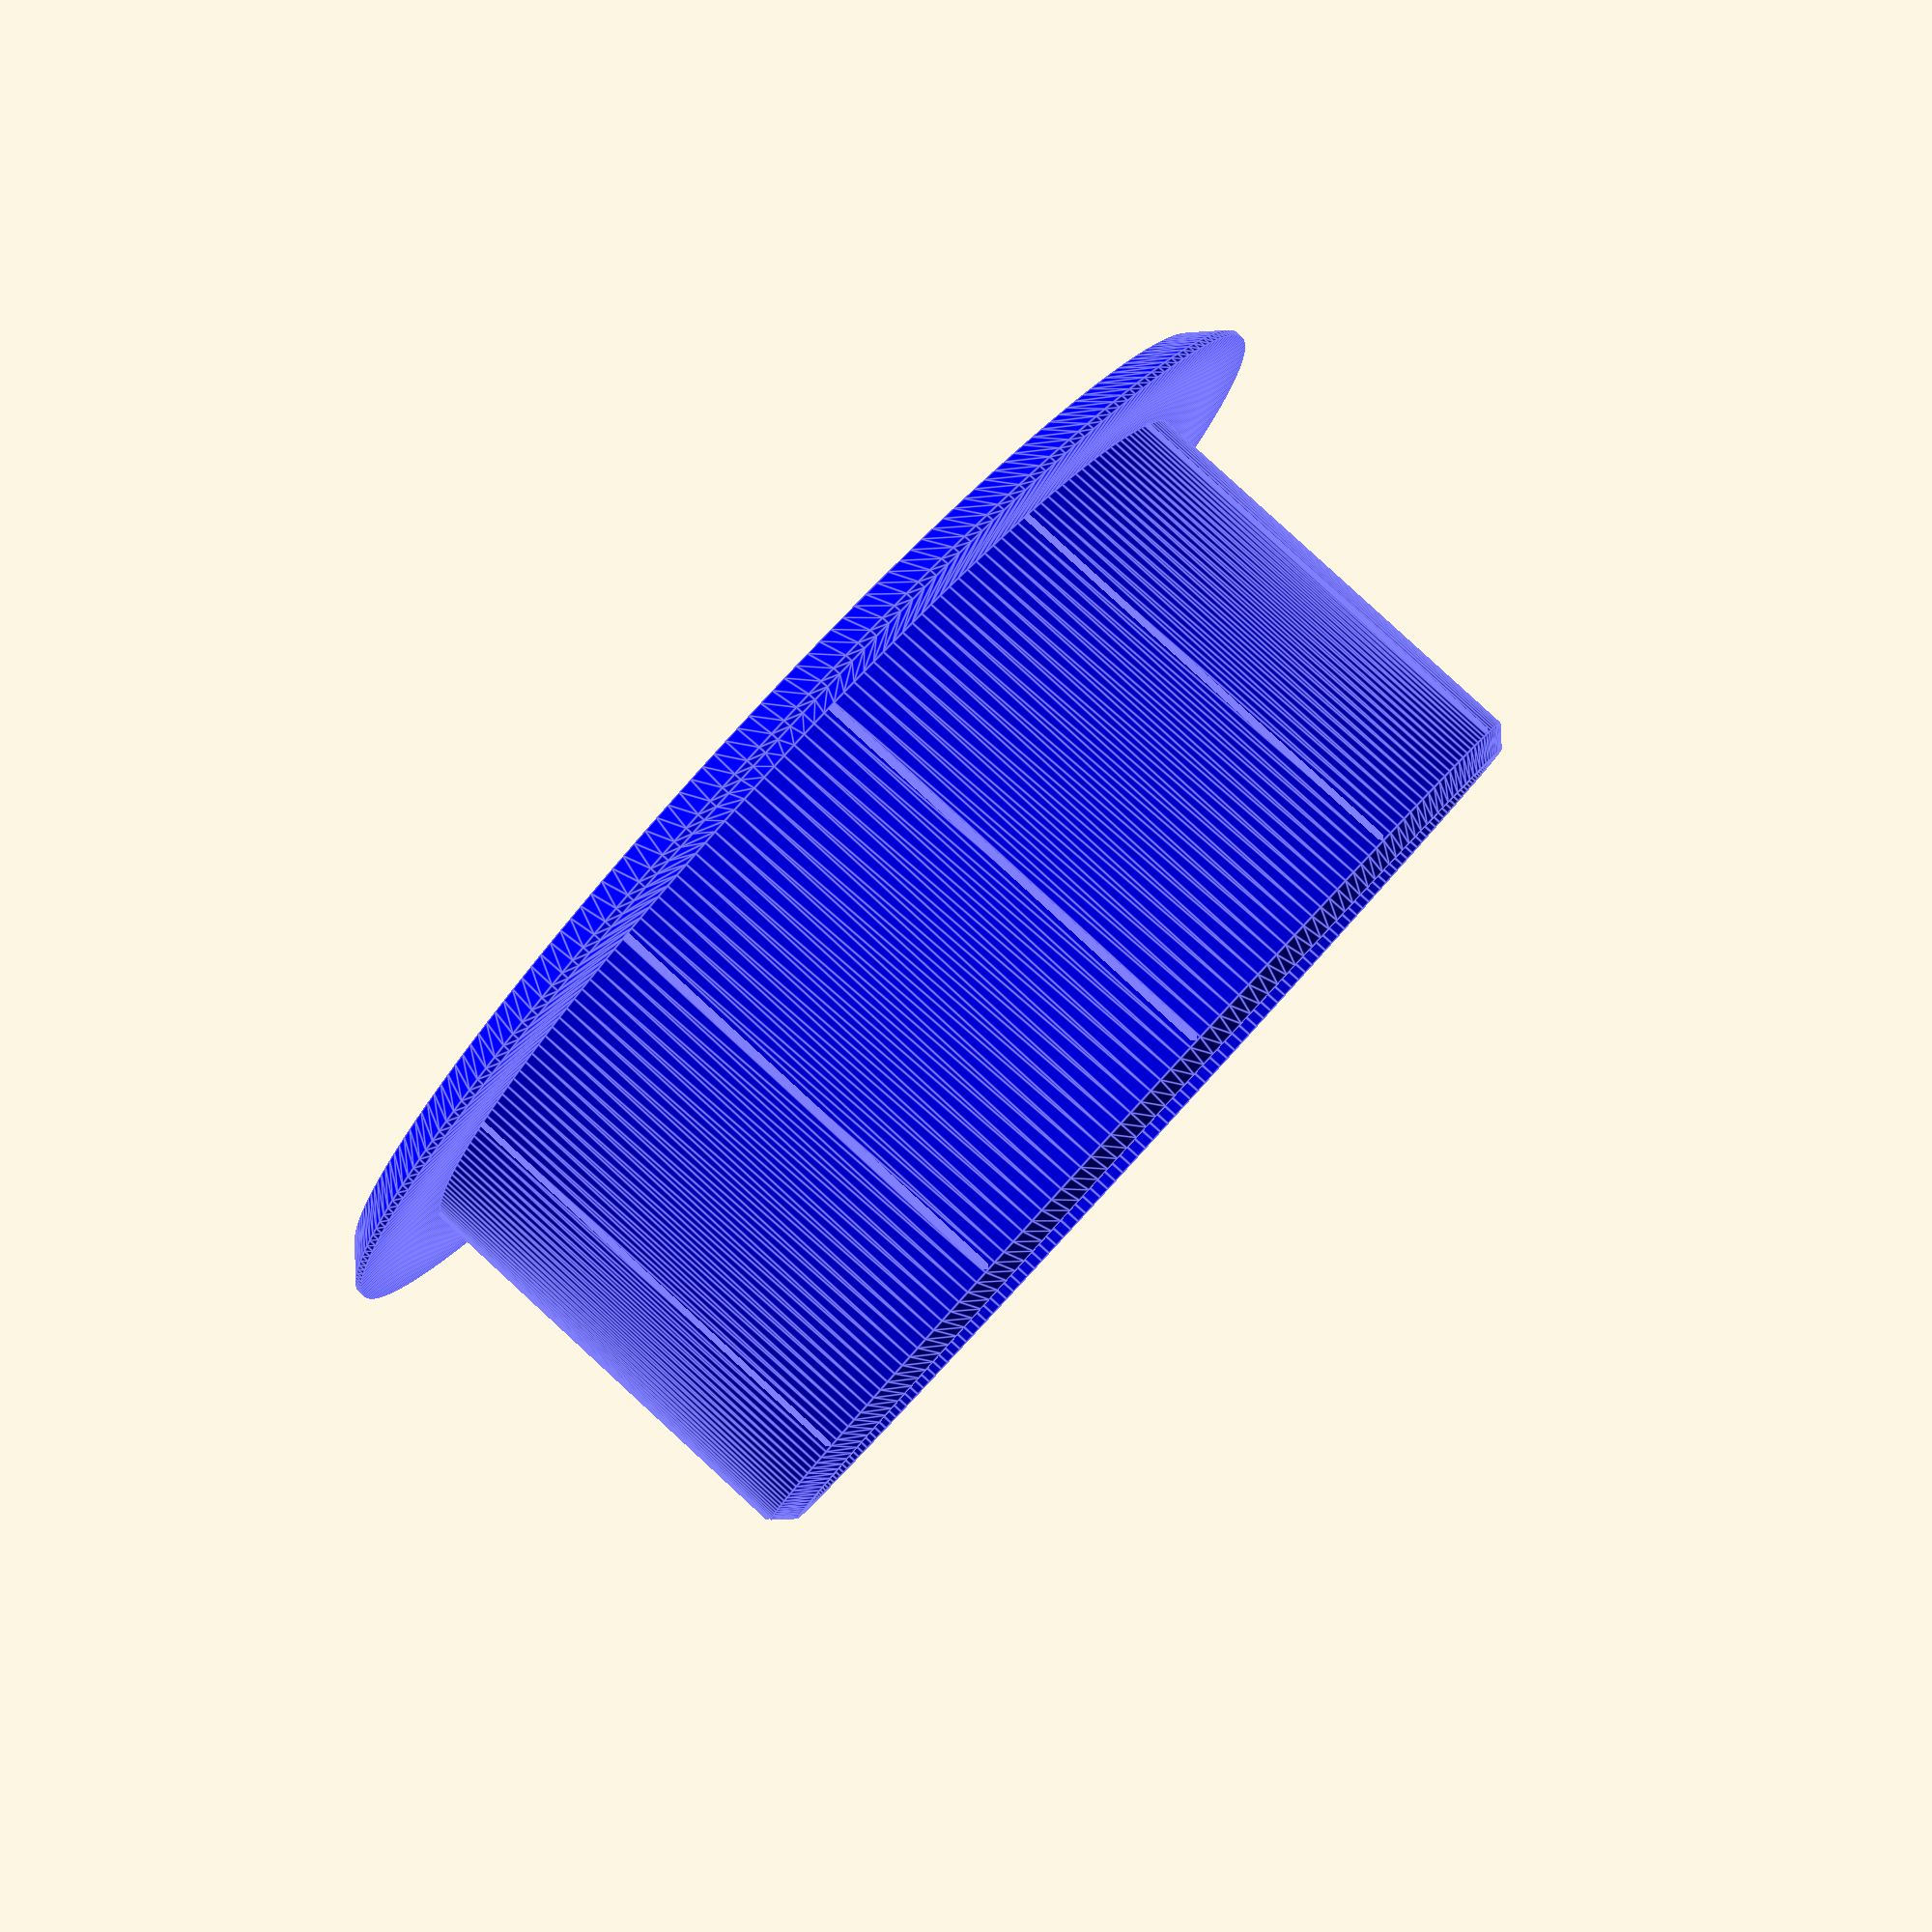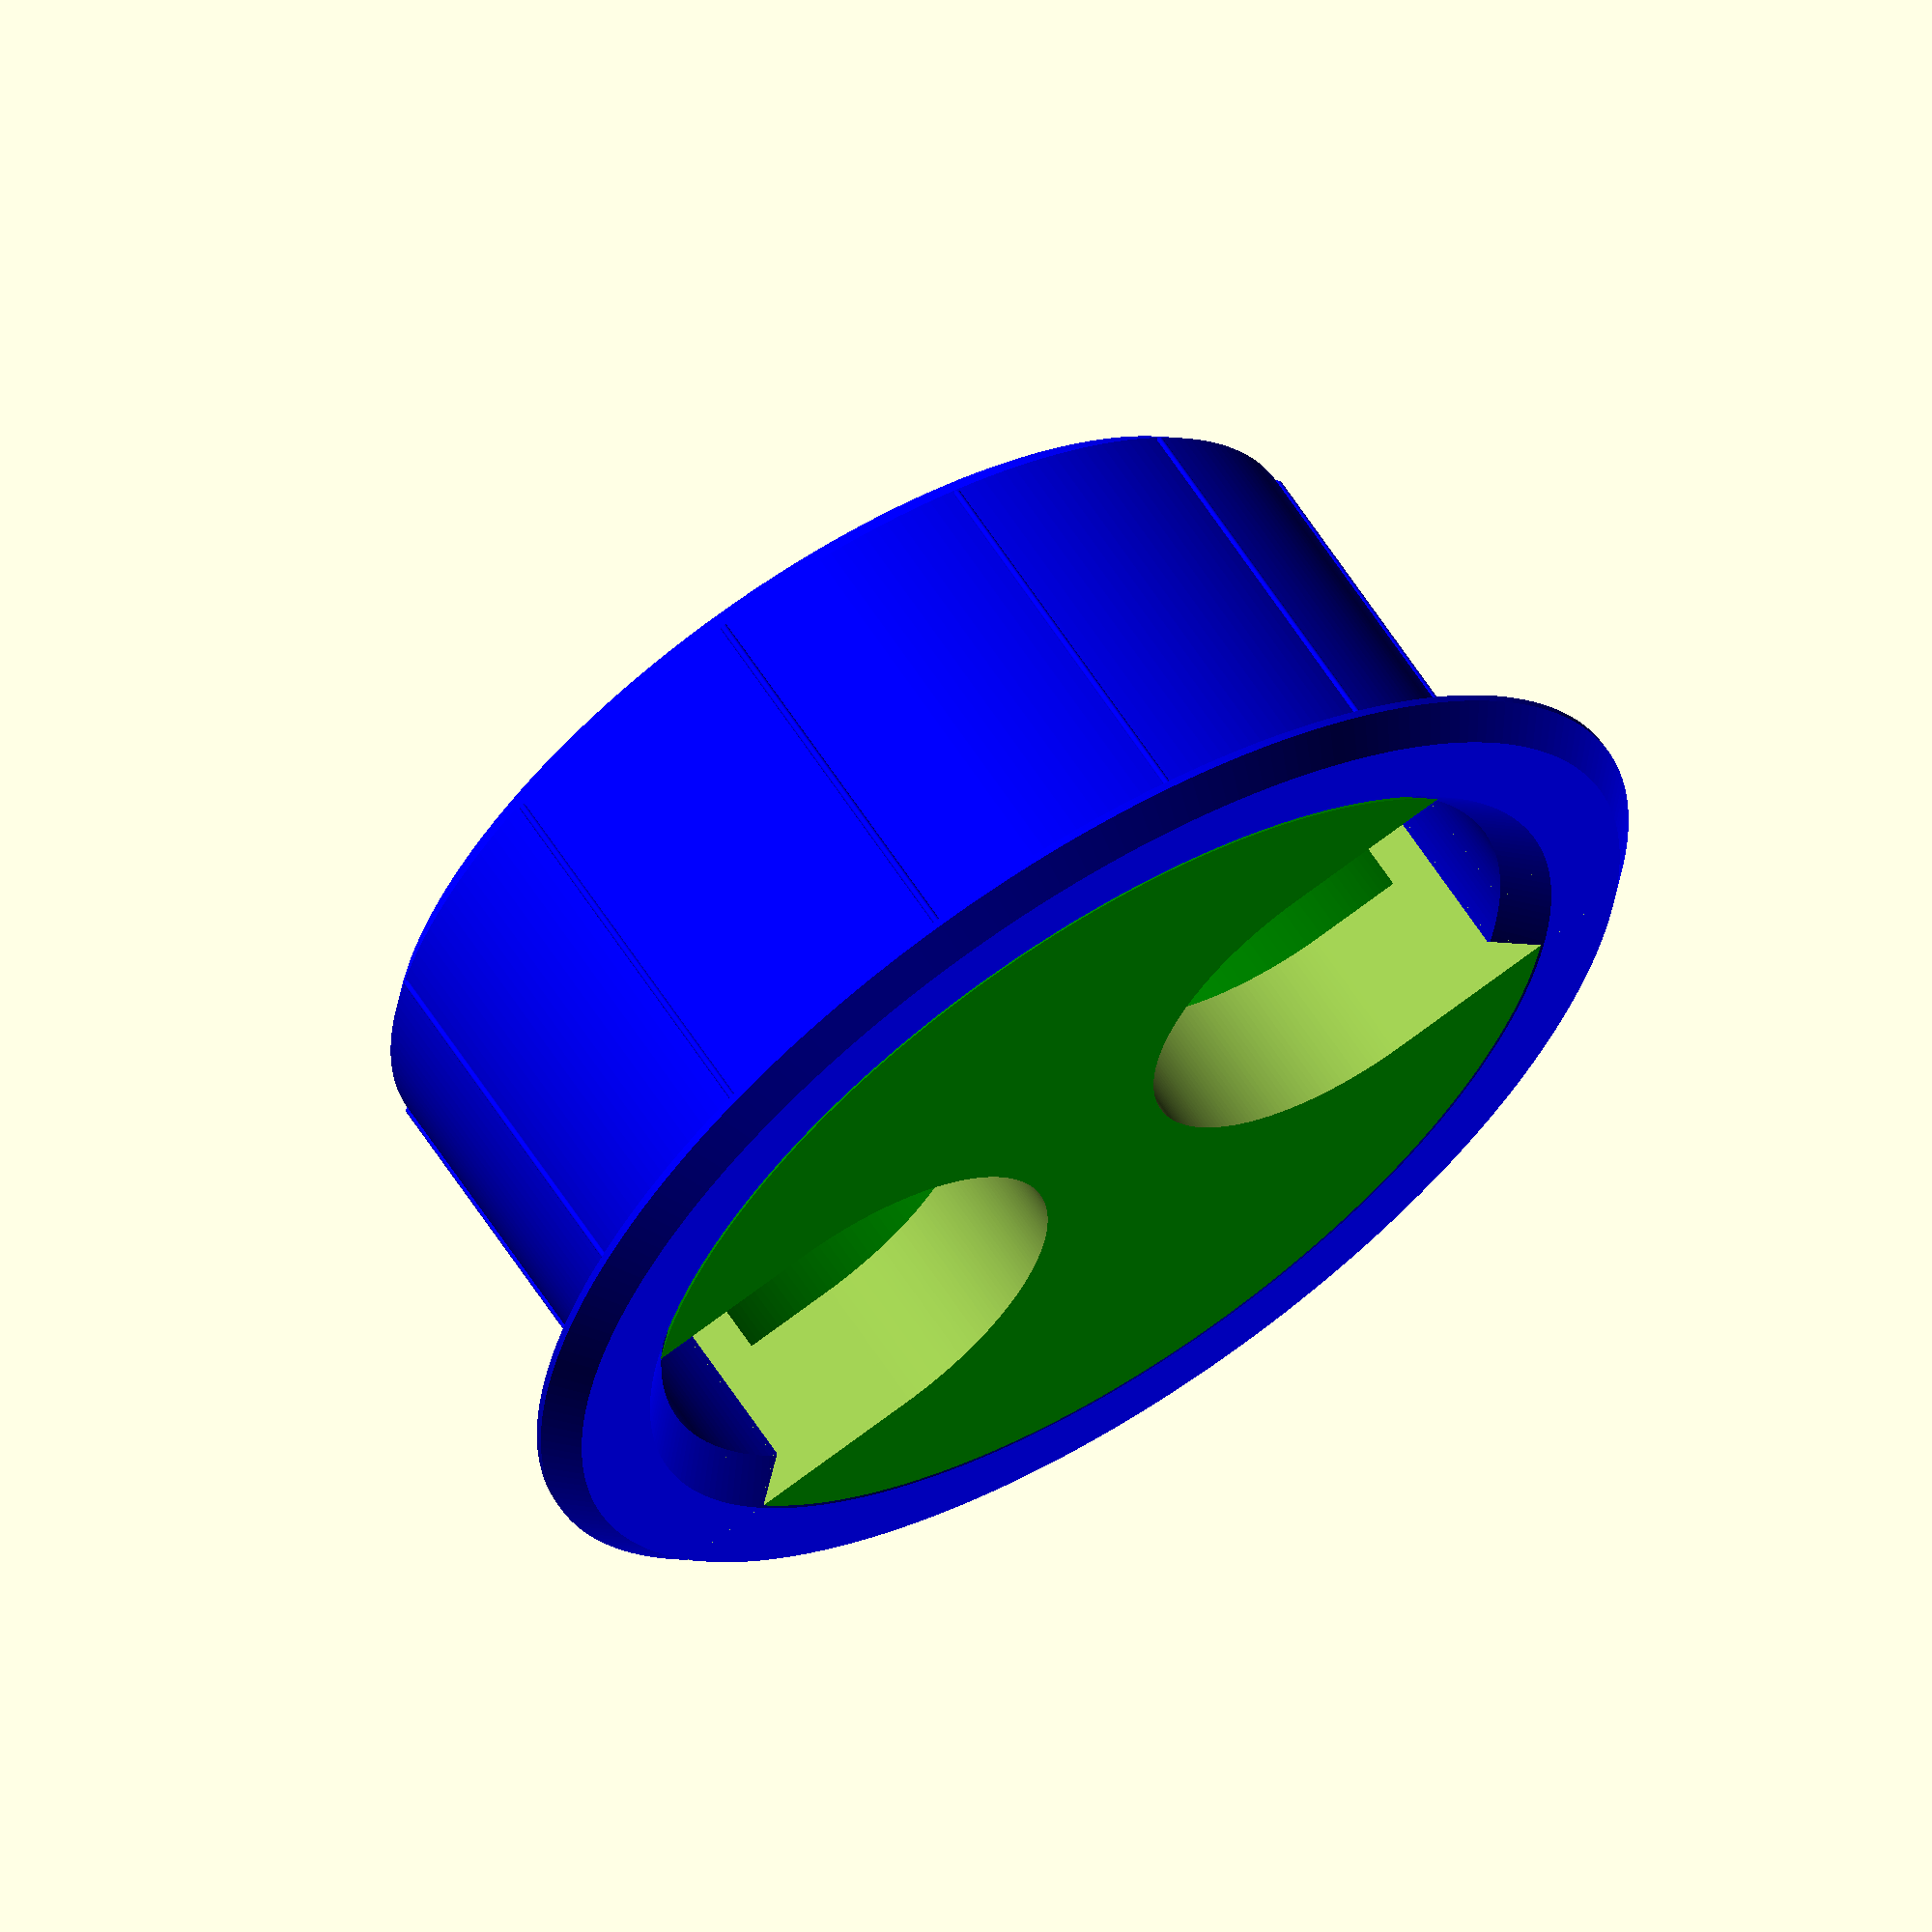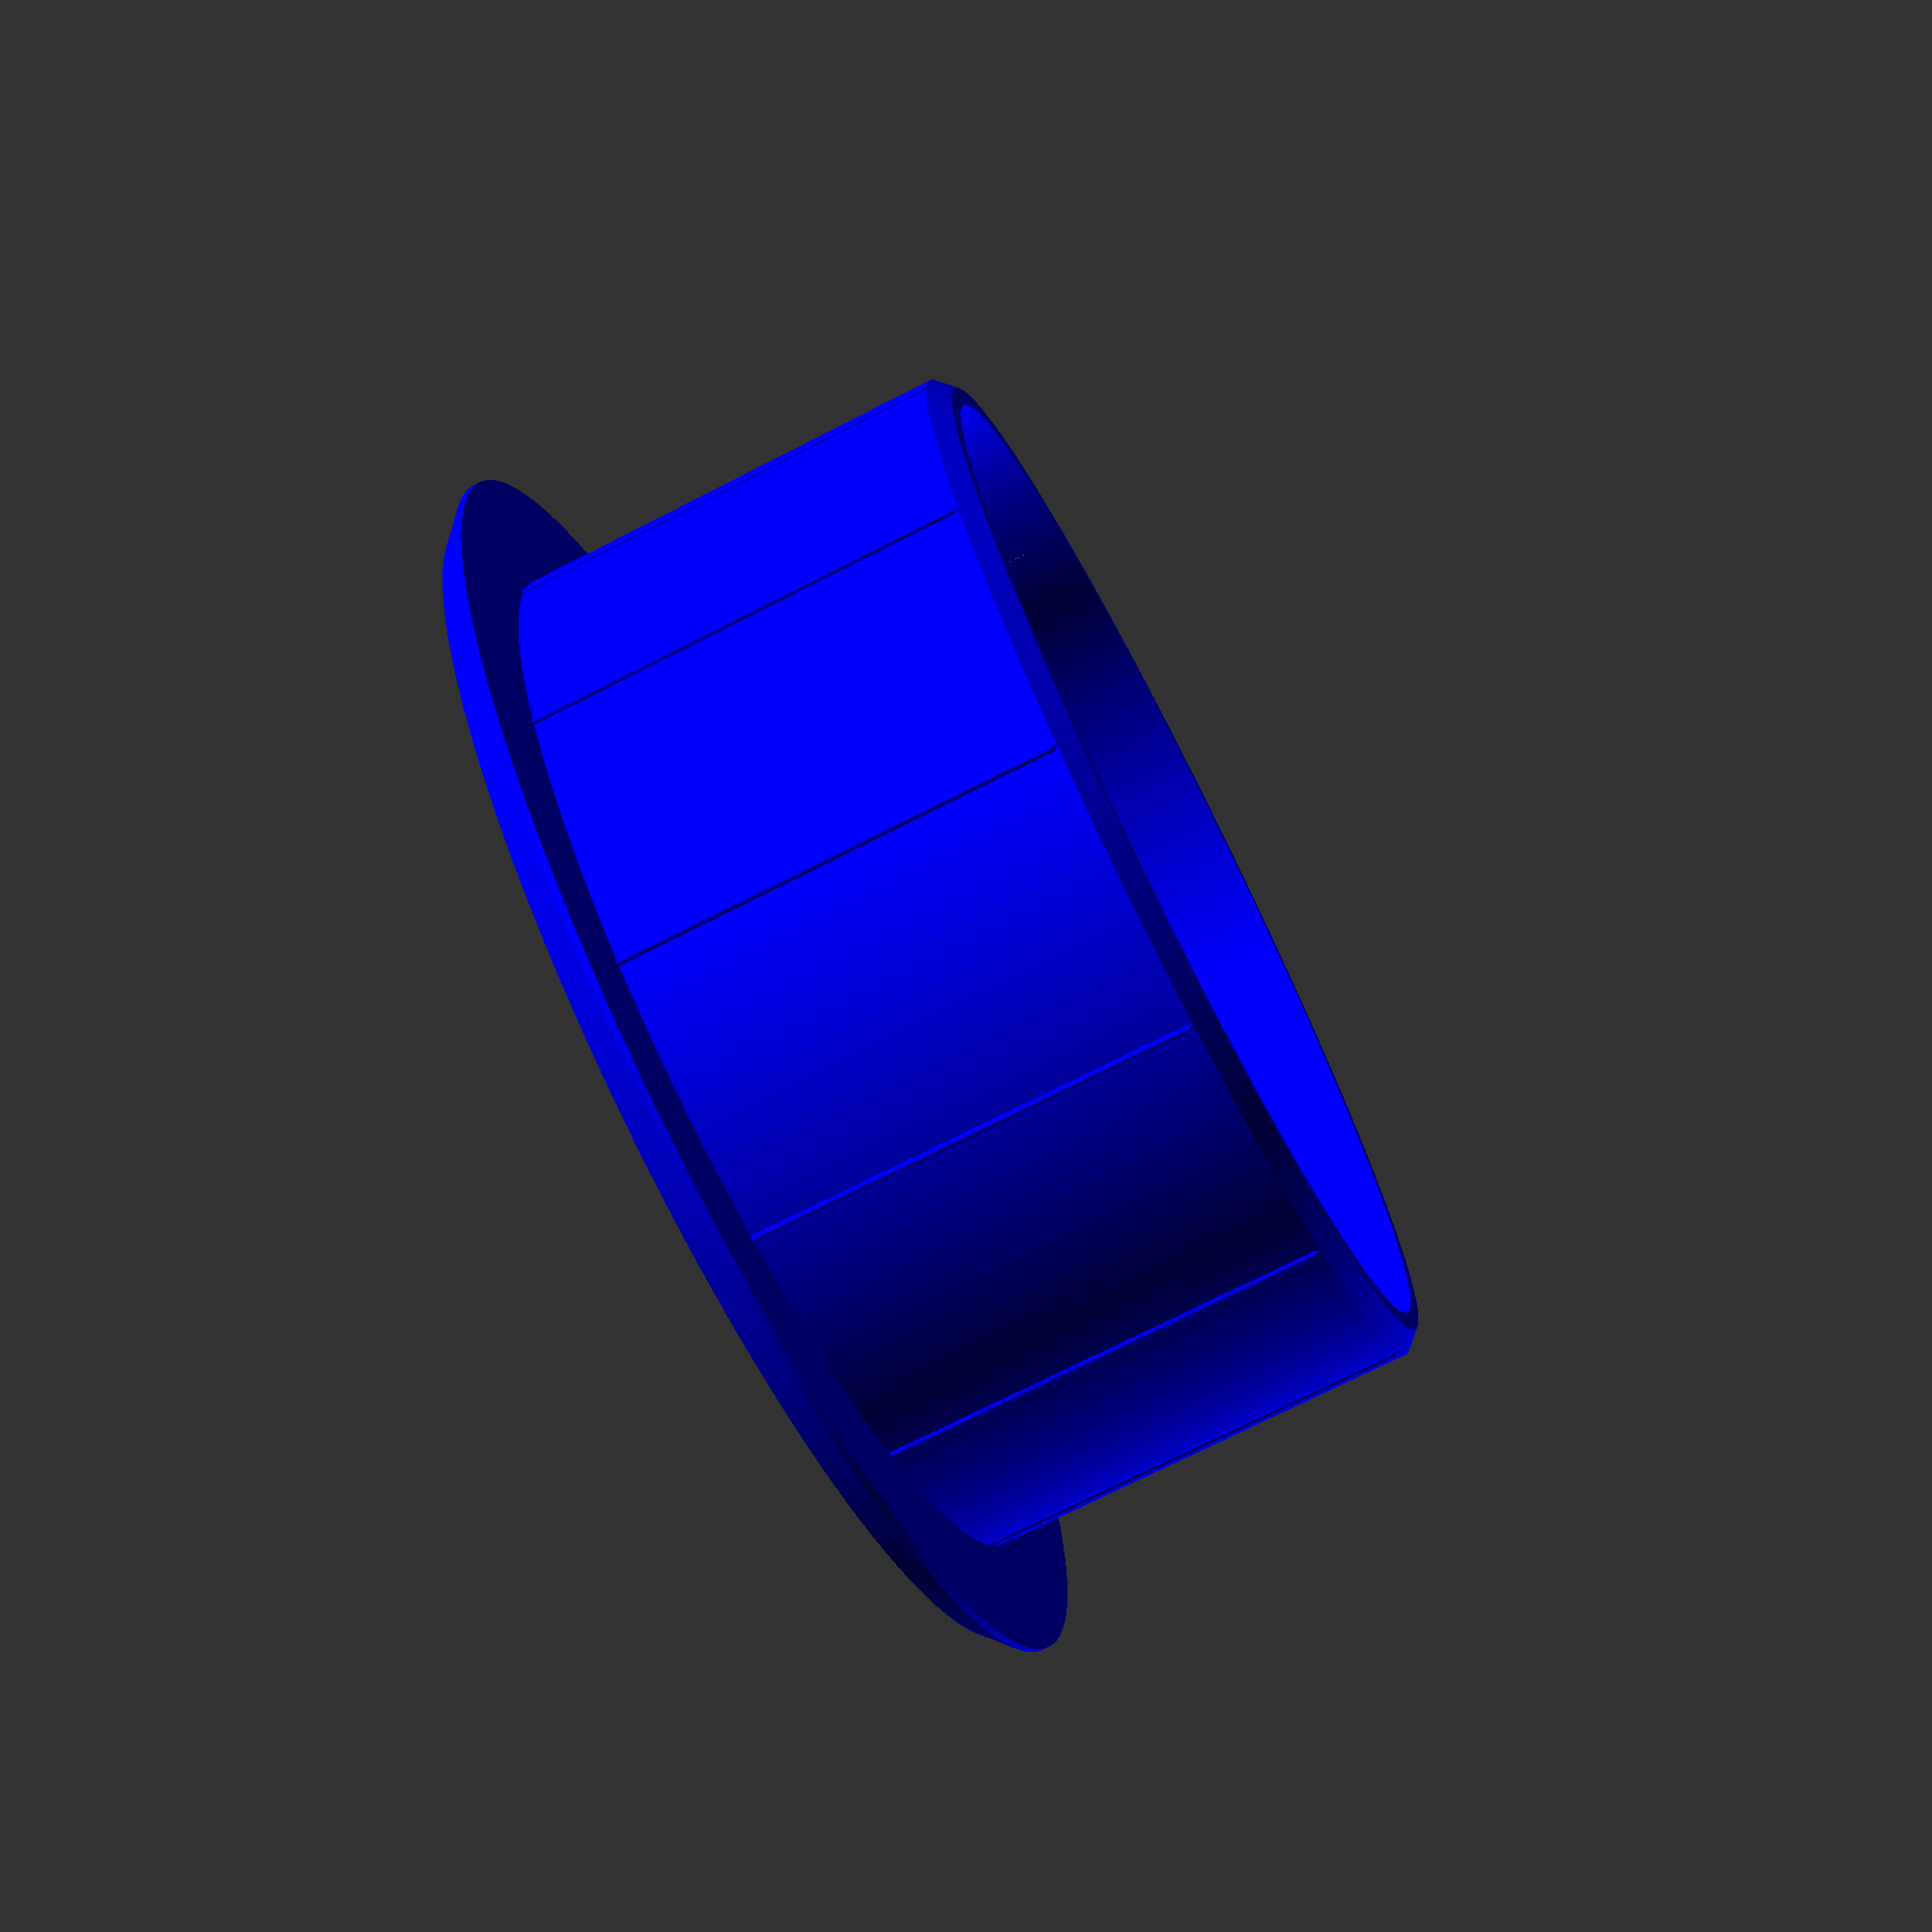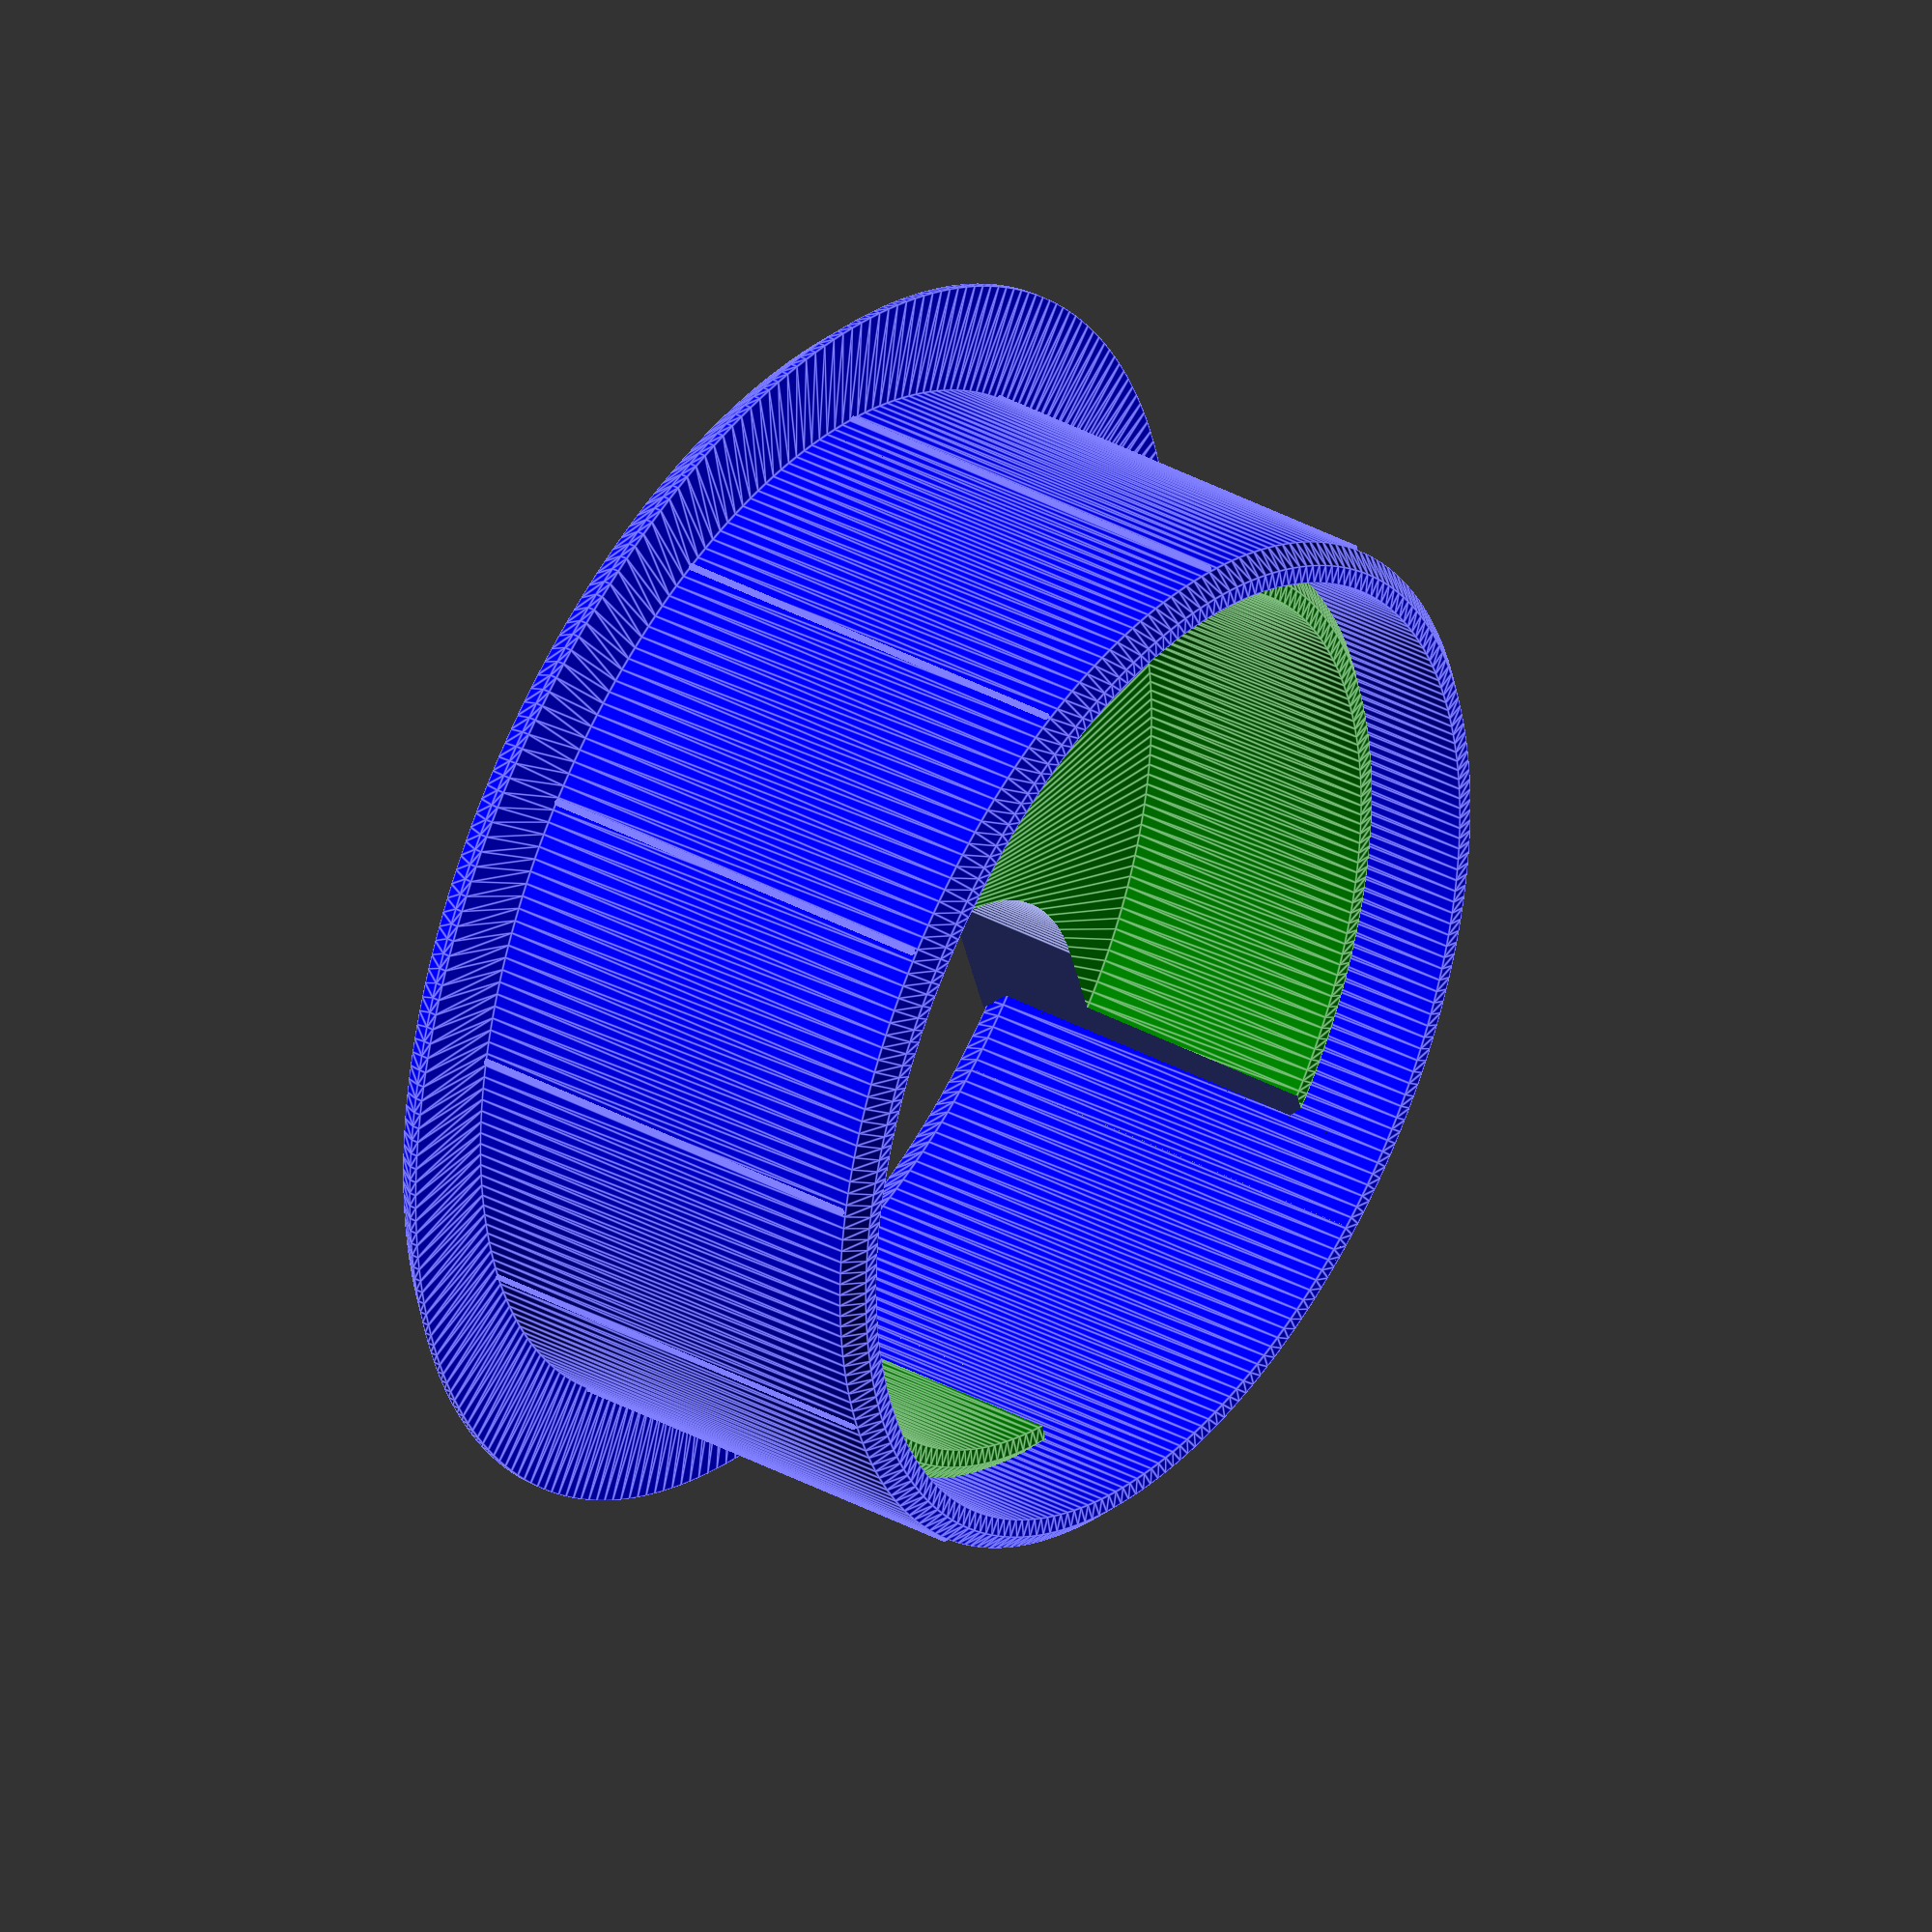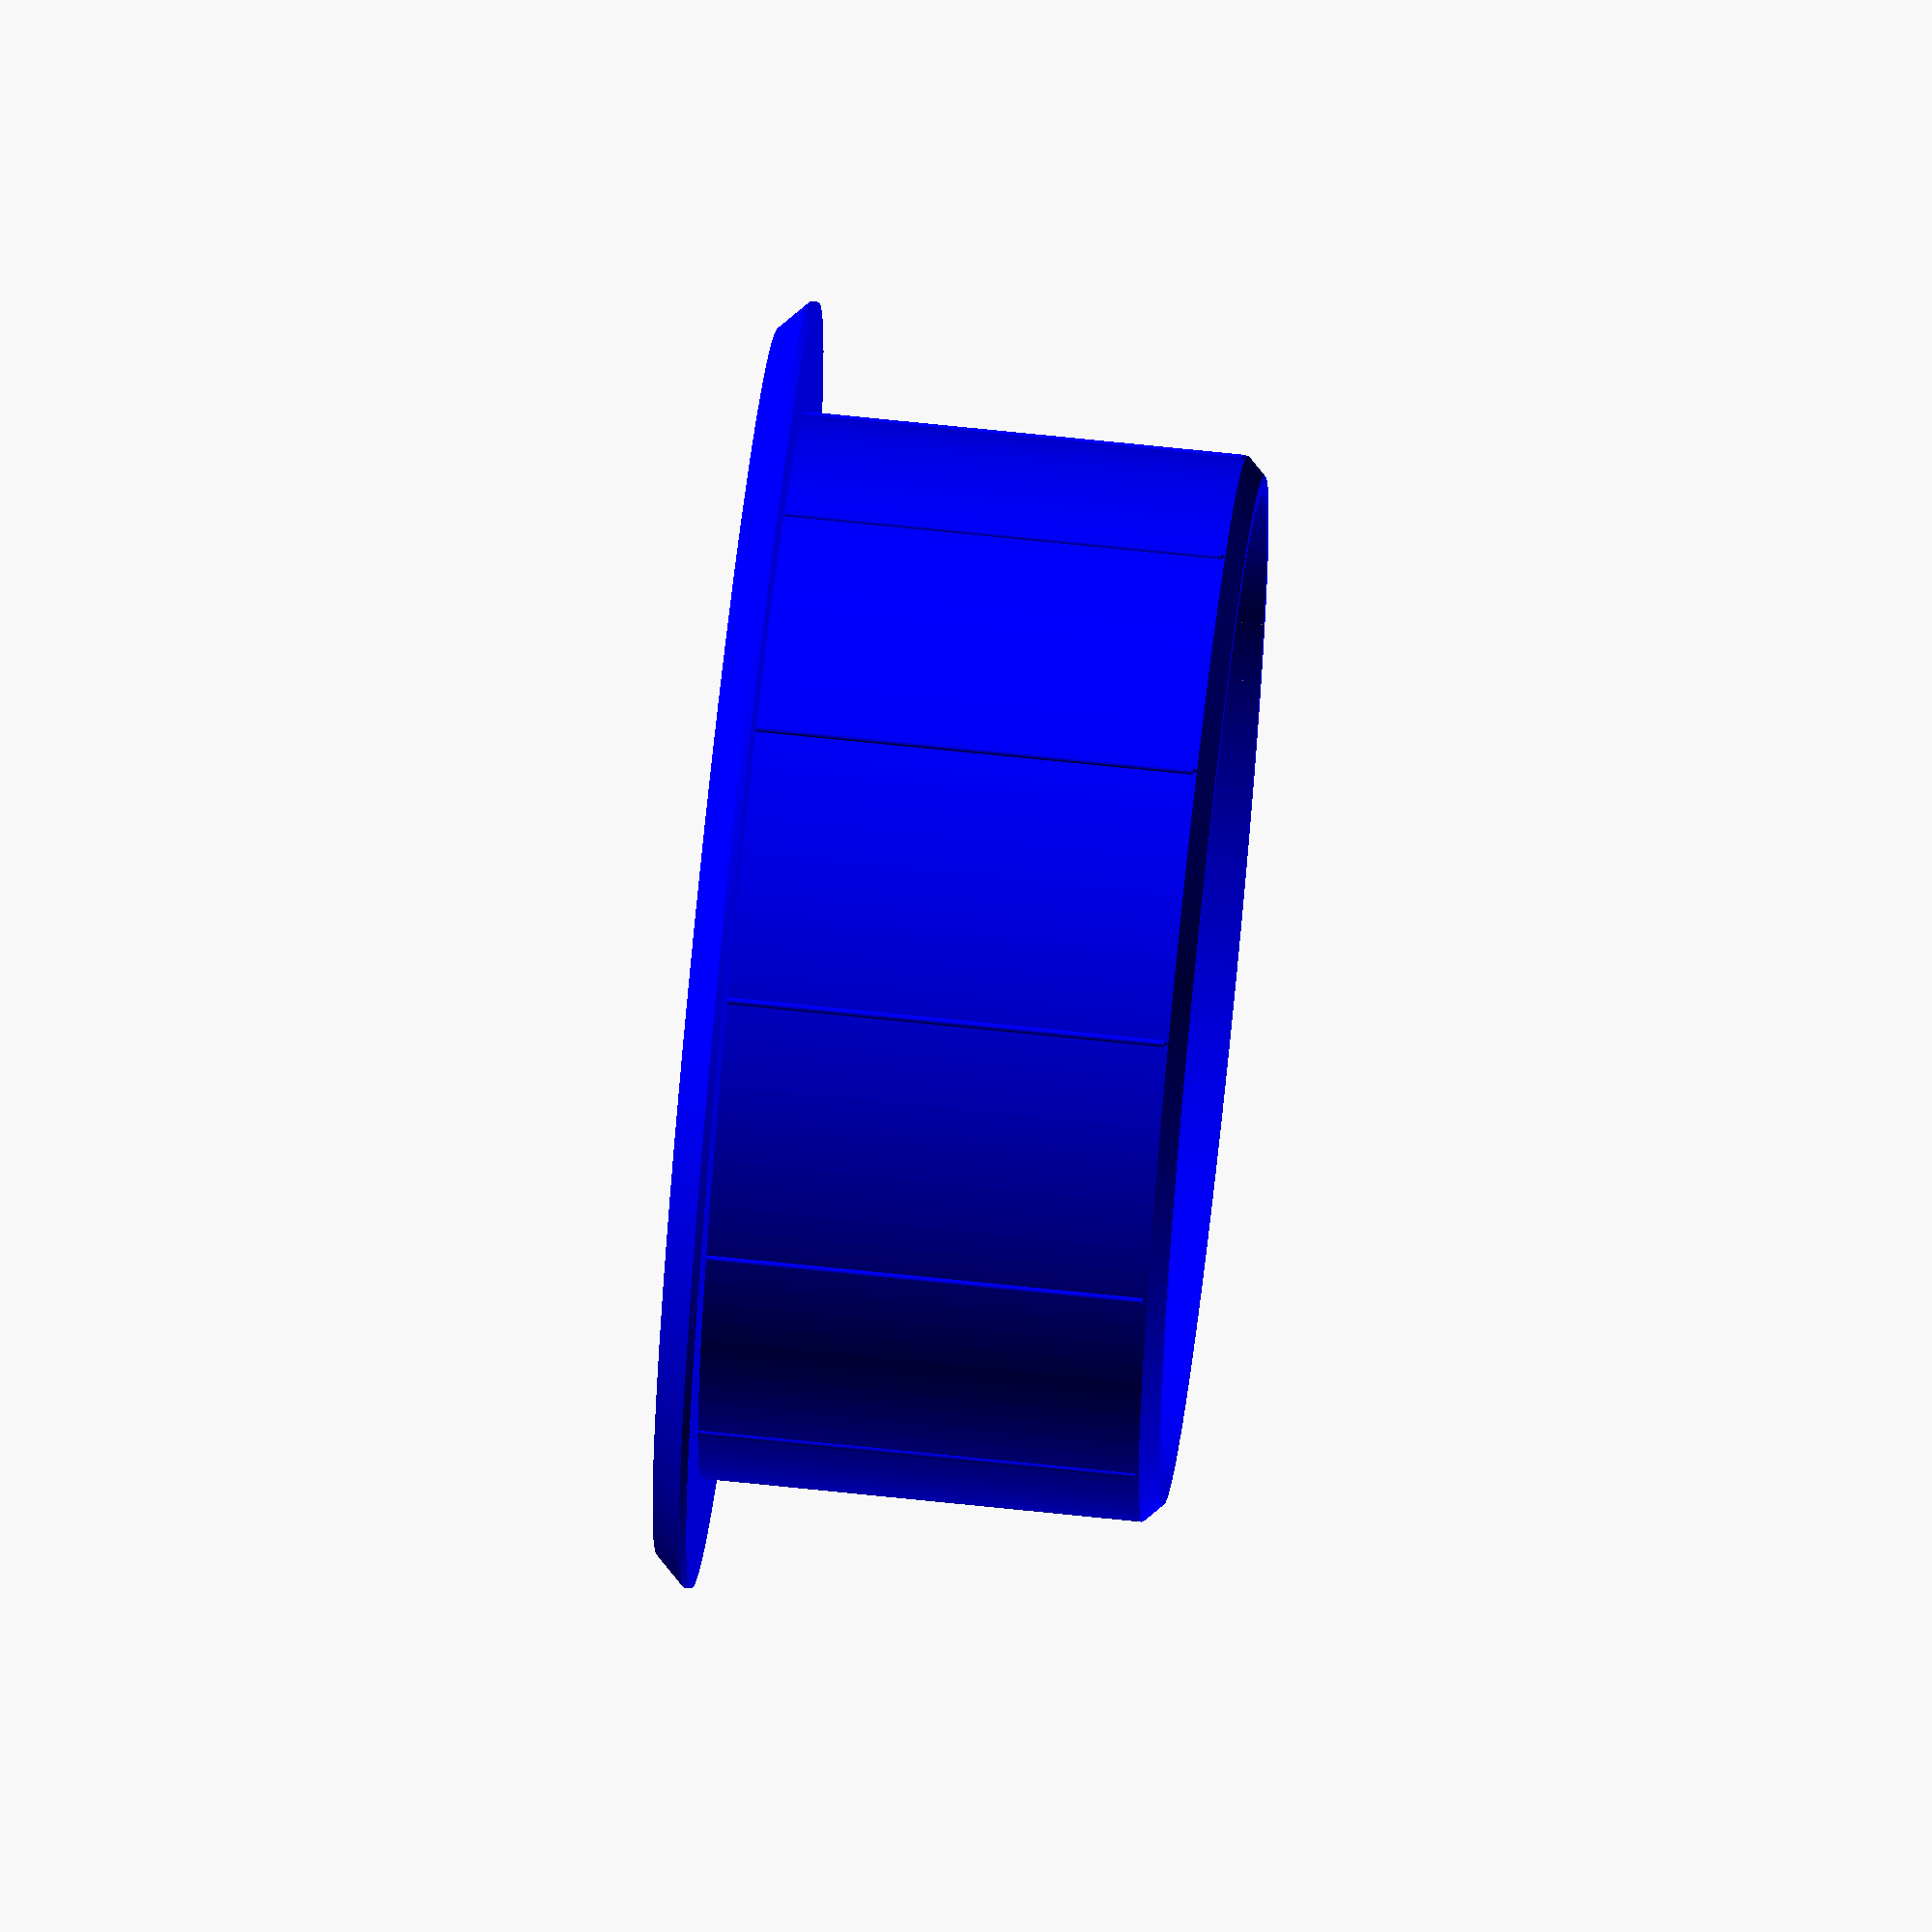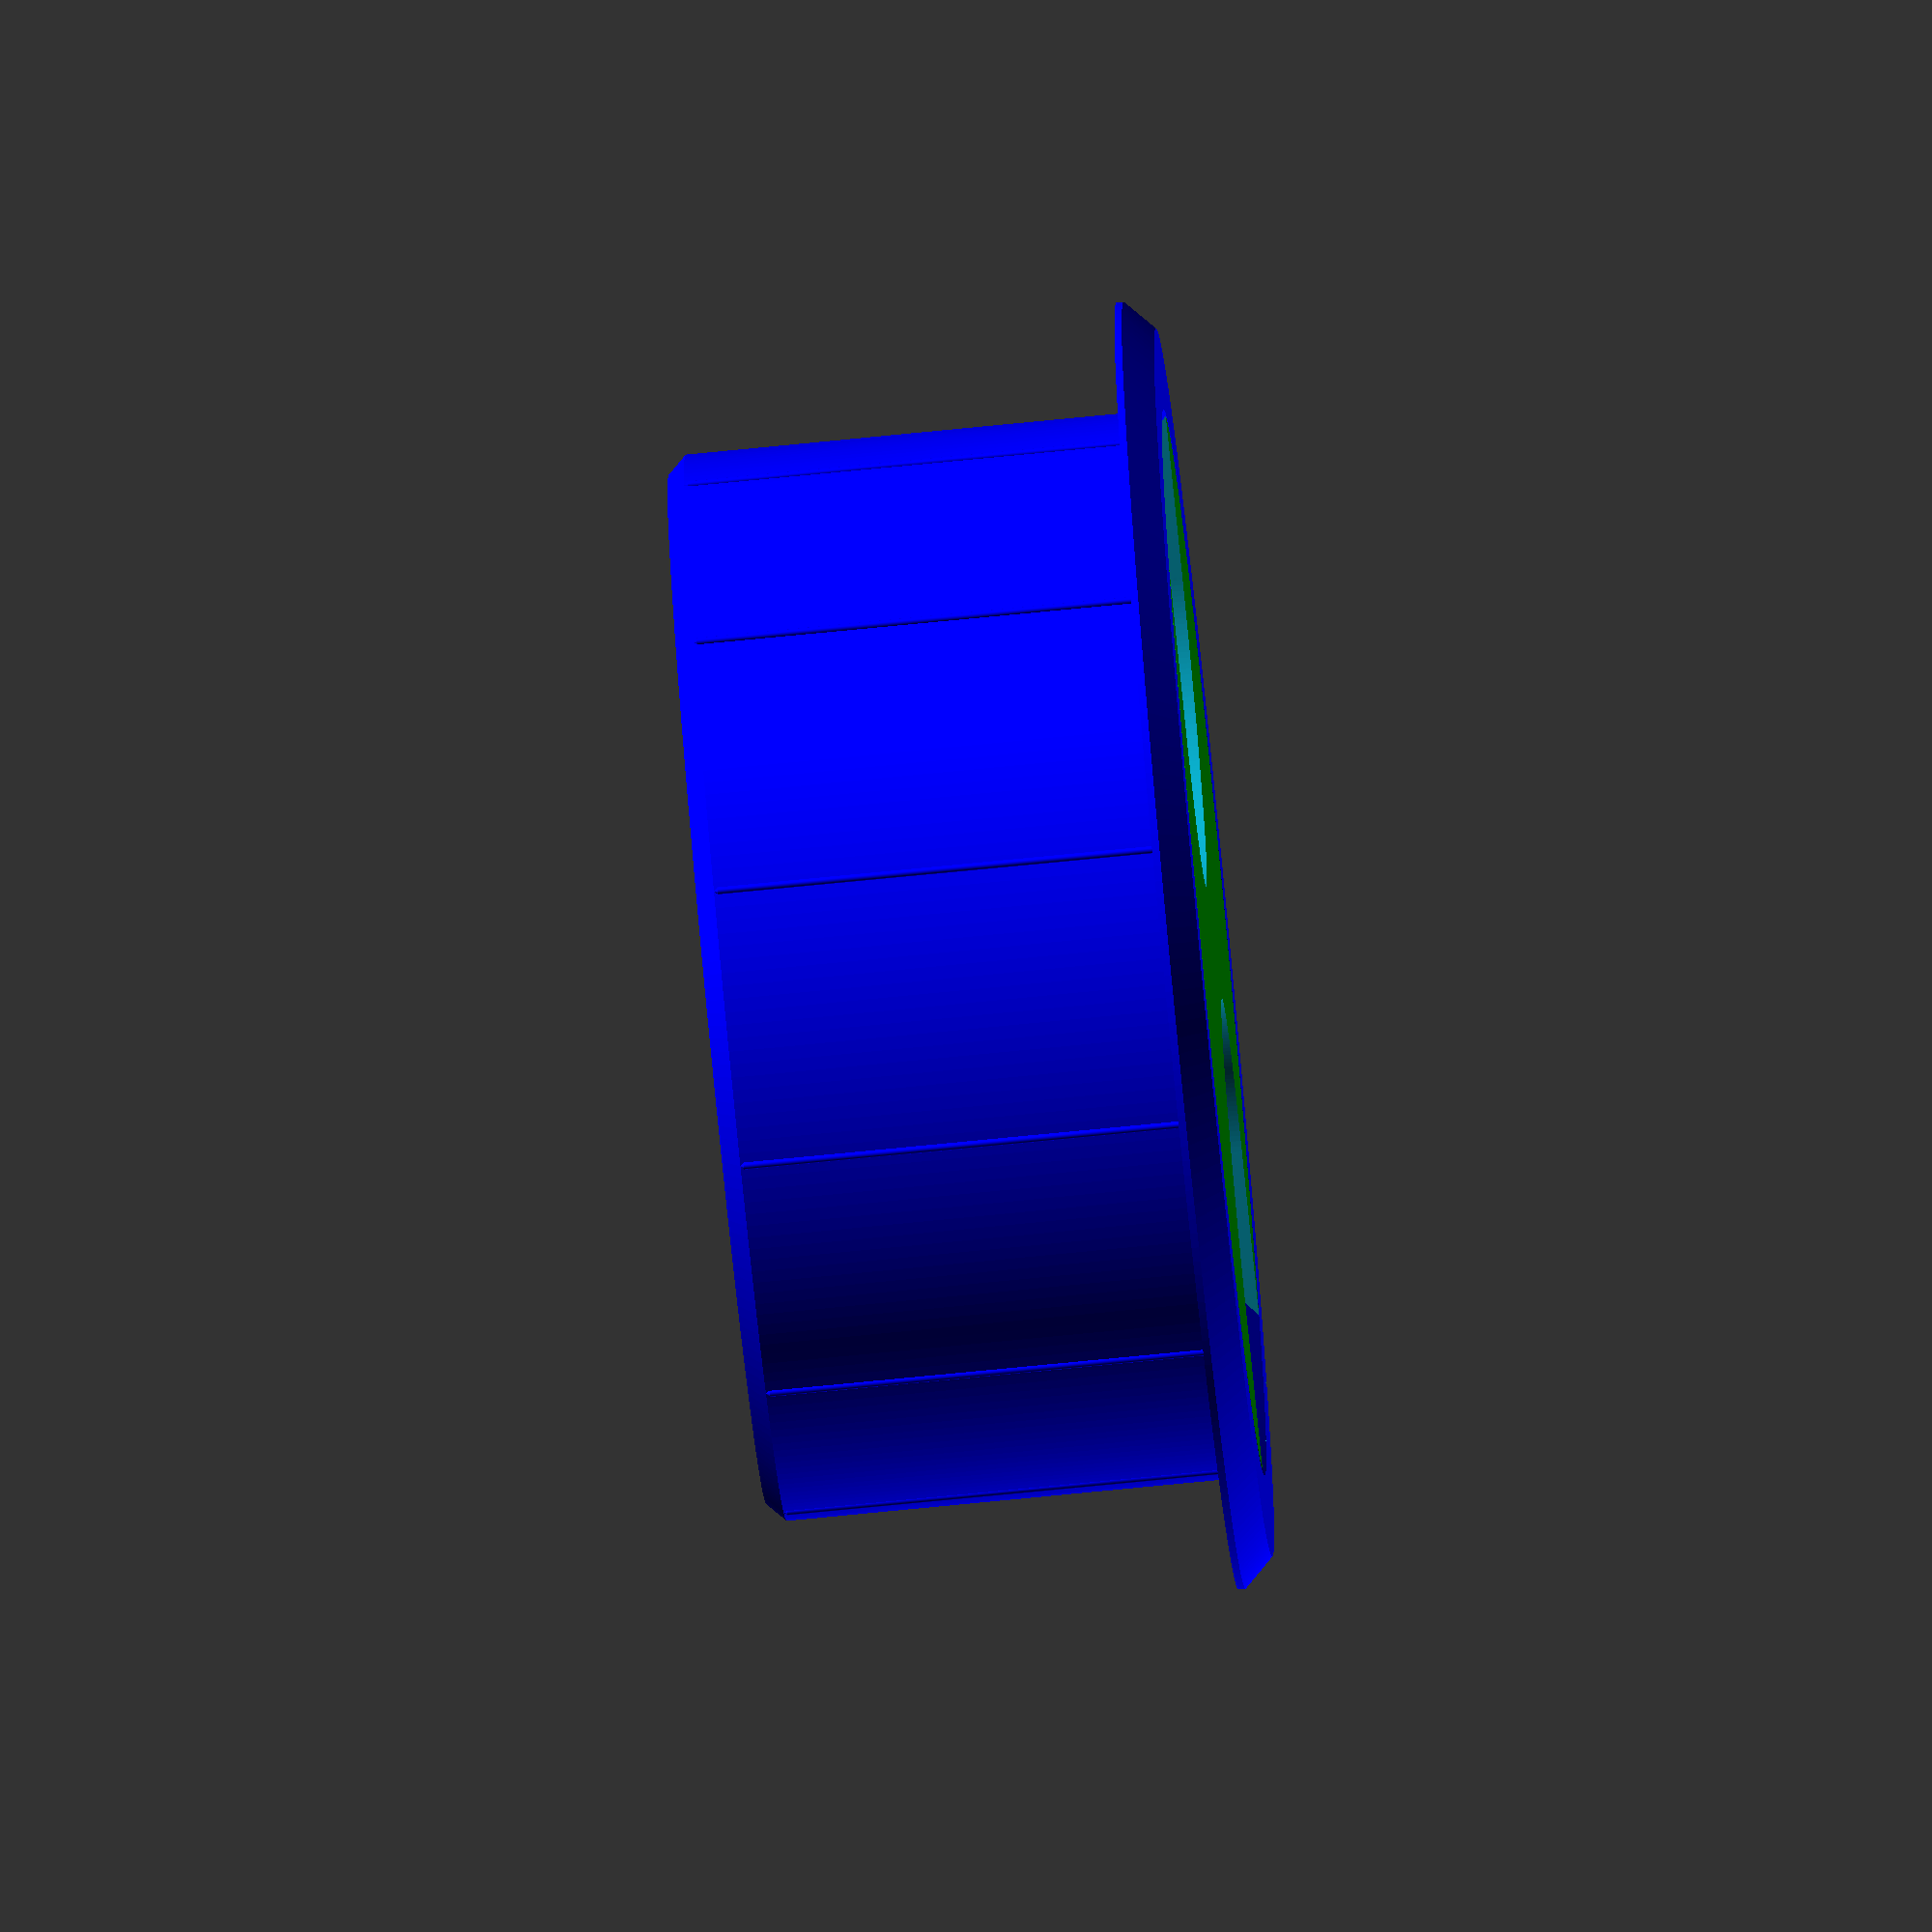
<openscad>
//###############################################################################
//# Grommet - Frame                                                             #
//###############################################################################
//#    Copyright 2024 Dirk Heisswolf                                            #
//#    This file is part of the HeadphoneHook project.                          #
//#                                                                             #
//#    This project is free software: you can redistribute it and/or modify     #
//#    it under the terms of the GNU General Public License as published by     #
//#    the Free Software Foundation, either version 3 of the License, or        #
//#    (at your option) any later version.                                      #
//#                                                                             #
//#    This project is distributed in the hope that it will be useful,          #
//#    but WITHOUT ANY WARRANTY; without even the implied warranty of           #
//#    MERCHANTABILITY or FITNESS FOR A PARTICULAR PURPOSE.  See the            #
//#    GNU General Public License for more details.                             #
//#                                                                             #
//#    You should have received a copy of the GNU General Public License        #
//#    along with this project.  If not, see <http://www.gnu.org/licenses/>.    #
//#                                                                             #
//###############################################################################
//# Description:                                                                #
//#   The parameterizable outside ring of a grommet.                            #
//#                                                                             #
//###############################################################################
//# Version History:                                                            #
//#   January 15, 2025                                                          #
//#      - Initial release                                                      #
//#                                                                             #
//###############################################################################

outerD  = 58;   //outer diameter
innerD  = 54;   //inner diameter
rimD    = 70;   //rim diameter
outerH  = 25;   //height of the outer frame
lidH    = 20;   //height of the lid0
lidT    =  2;   //thickness of the lid
lidTopT =  8;   //thickness of the top of the lid
outerB  =  0.5; //frame bevel ratio (0=no bevel, 1=full thickness)
lidB    =  0.5; //frame bevel ratio (0=no bevel, 1=full thickness)
rimB    =  0.8; //bevel ratio (0=no bevel, 1=full thickness)
gapW    =  0.2; //width of the gap between lid and frame
ridgeT  =  0.2; //thickness of the outer ridges
ridgeA  = 30;   //angle between ridges
$fn=256;

module grommetFrame() {
    color("blue")
    union() {
        //Frame
        rotate_extrude() {
            polygon([[innerD/2                                ,0],
                     [innerD/2                                ,outerH],
                     [(outerD/2)-(((outerD-innerD)/2)*outerB) ,outerH],
                     [(outerD/2)                              ,outerH-(((outerD-innerD)/2)*outerB)],
                     [(outerD/2)                              ,0],
                     [(rimD/2)                                ,0],
                     [(rimD/2)                                ,-lidT*(1-rimB)],
                     [(rimD/2)-(lidT*rimB)                    ,-lidT],
                     [(outerD/2)                              ,-lidT]]);
        }
        //Ridges
        for (angle = [ridgeA:ridgeA:360]) {
            rotate([0,0,angle])    
            translate([outerD/2,0,0])
            union() {
                cylinder(h=outerH-(((outerD-innerD)/2)*outerB)-ridgeT, r=ridgeT);
                translate([0,0,outerH-(((outerD-innerD)/2)*outerB)-ridgeT])
                cylinder(h=ridgeT, r1=ridgeT, r2=0);
            }
        }
        
    }
}
grommetFrame();

module grommetLid() {
    color("green")
    union() {
        rotate_extrude() {
            polygon([[(innerD/2)-gapW                        ,0],
                     [(innerD/2)-gapW                        ,lidH-(lidT*lidB)],
                     [(innerD/2)-gapW-(lidT*lidB)            ,lidH],
                     [(innerD/2)-gapW-lidT                   ,lidH],
                     [(innerD/2)-gapW-lidT                   ,lidTopT-lidT],
                     [0                                      ,lidTopT-lidT],
                     [0                                      ,-lidT],
                     [(outerD/2)-gapW                        ,-lidT]]);
         }
    }
}
*grommetLid();

module grommetLid_cutout(cutoutD=25, cutoutN=2) {
    difference() {
        grommetLid();
        union() {
            for (angle = [360/cutoutN:360/cutoutN:360]) {
                rotate([0,0,angle]) { 
                    translate([(outerD-cutoutD)/2,0,-50]) cylinder(h=outerH+100, d=cutoutD);
                    translate([(outerD-cutoutD)/2,-cutoutD/2,-50]) cube([cutoutD,cutoutD,outerH+100]);
                }
            }
        }                           
    }
}   
grommetLid_cutout();
</openscad>
<views>
elev=95.5 azim=215.6 roll=227.4 proj=p view=edges
elev=117.4 azim=195.4 roll=32.7 proj=o view=solid
elev=72.7 azim=30.7 roll=297.1 proj=p view=solid
elev=324.2 azim=70.8 roll=305.8 proj=o view=edges
elev=112.6 azim=181.3 roll=263.9 proj=o view=solid
elev=75.1 azim=4.6 roll=95.6 proj=o view=solid
</views>
